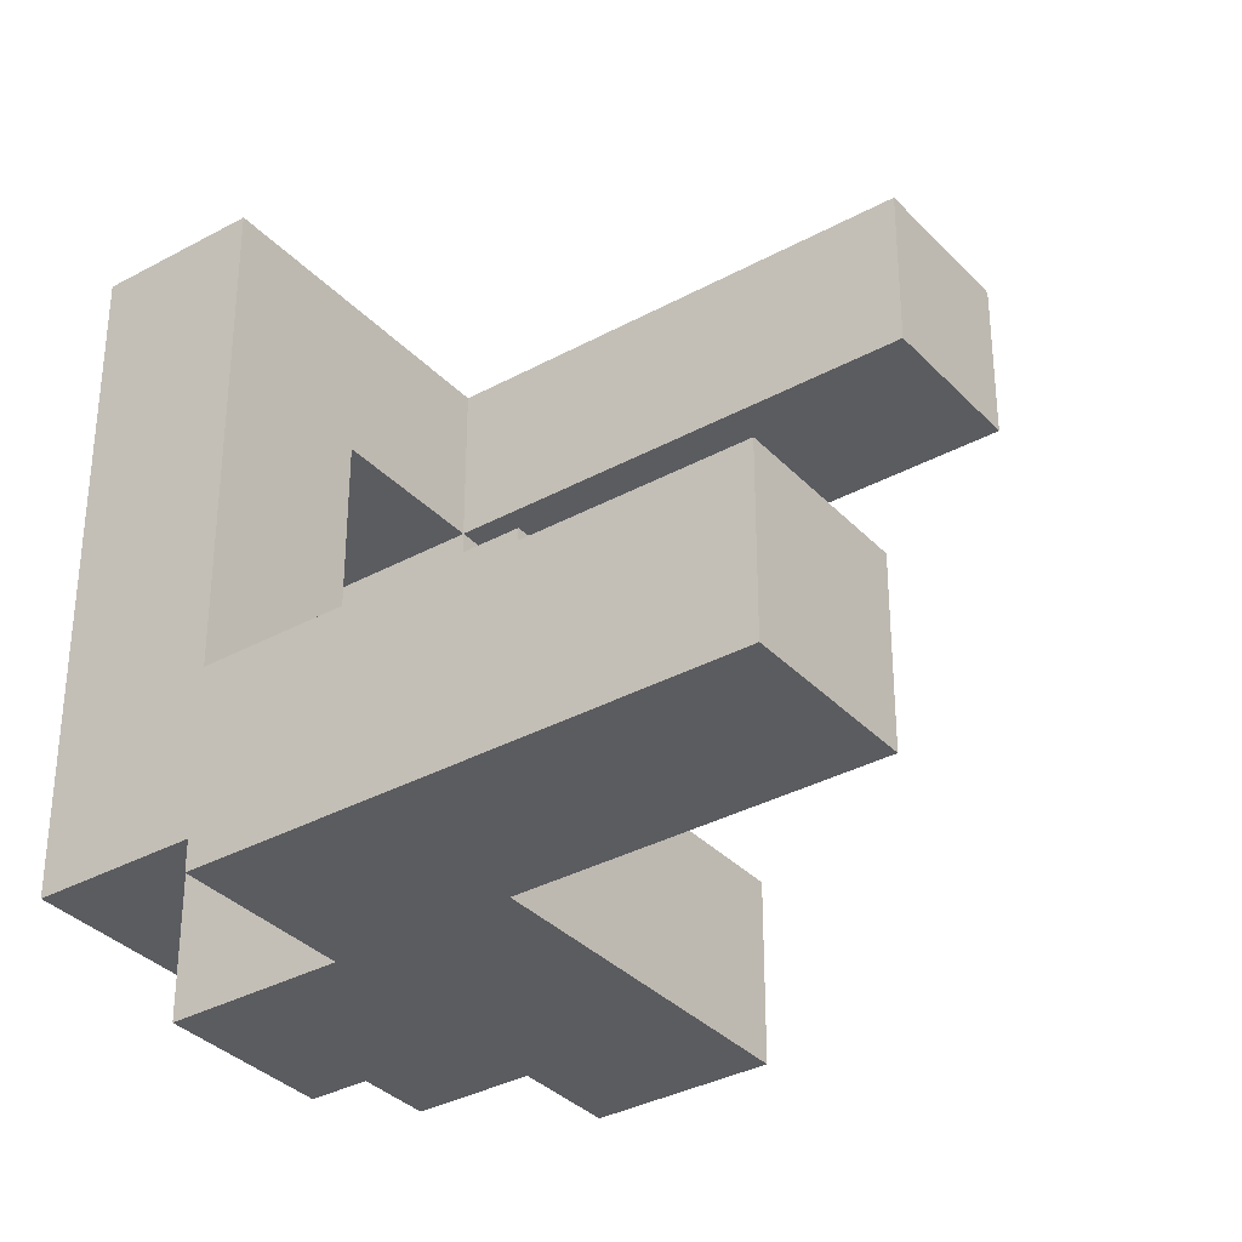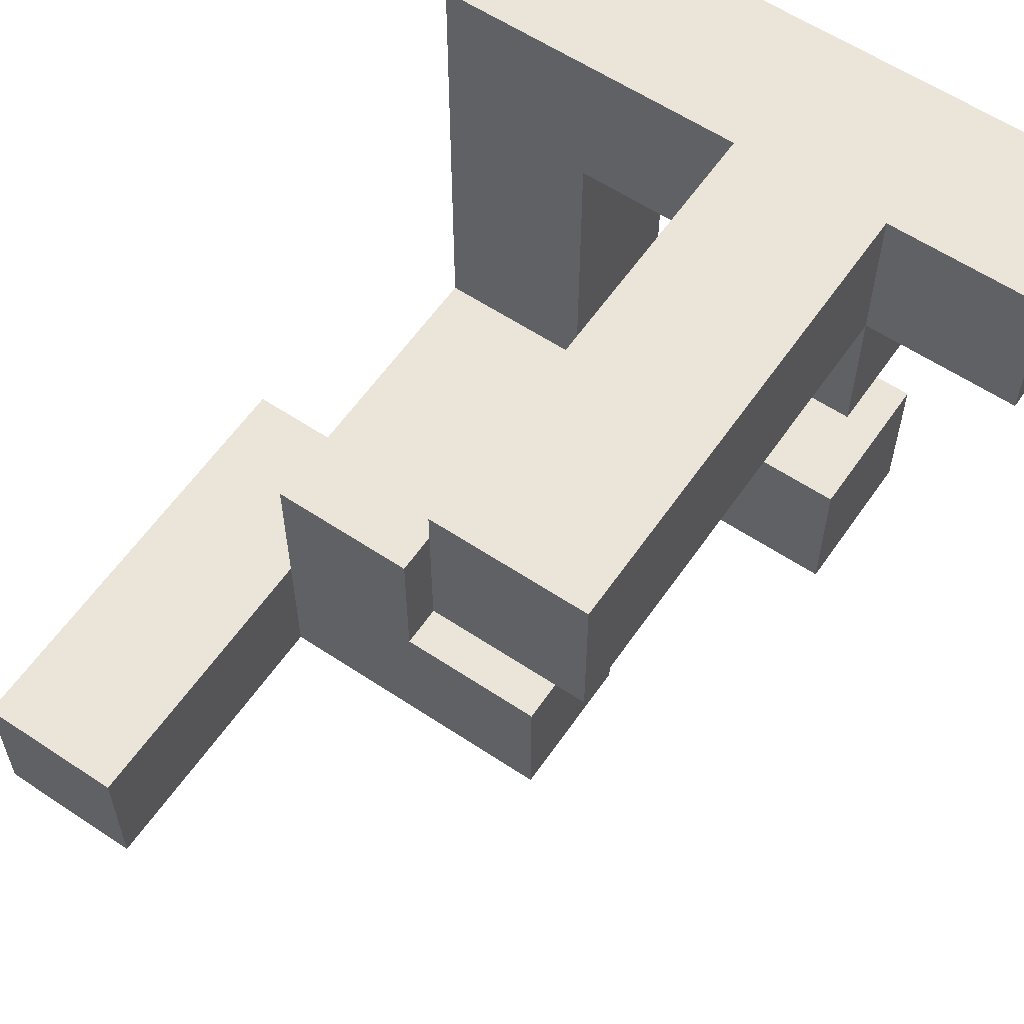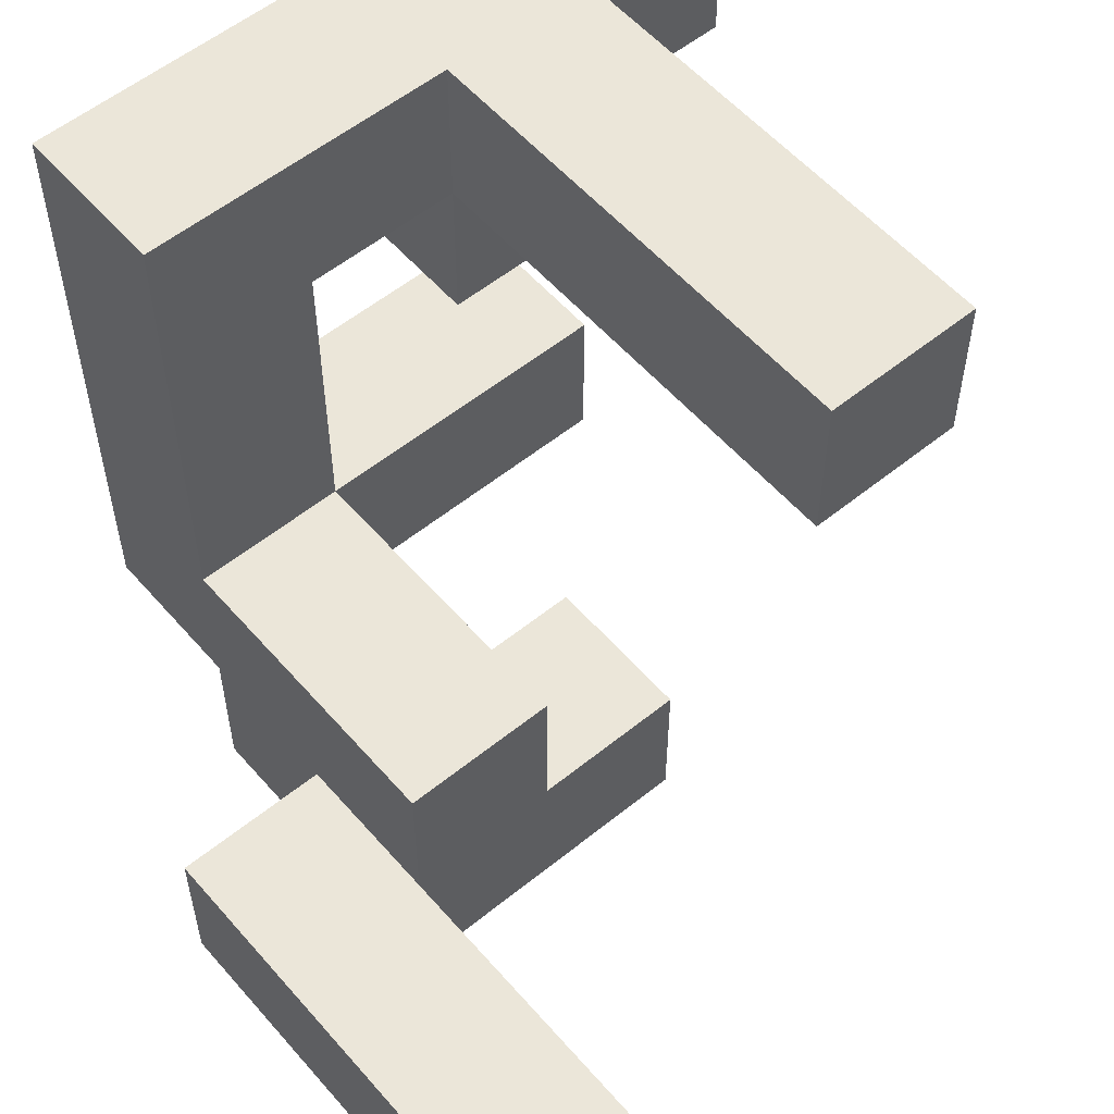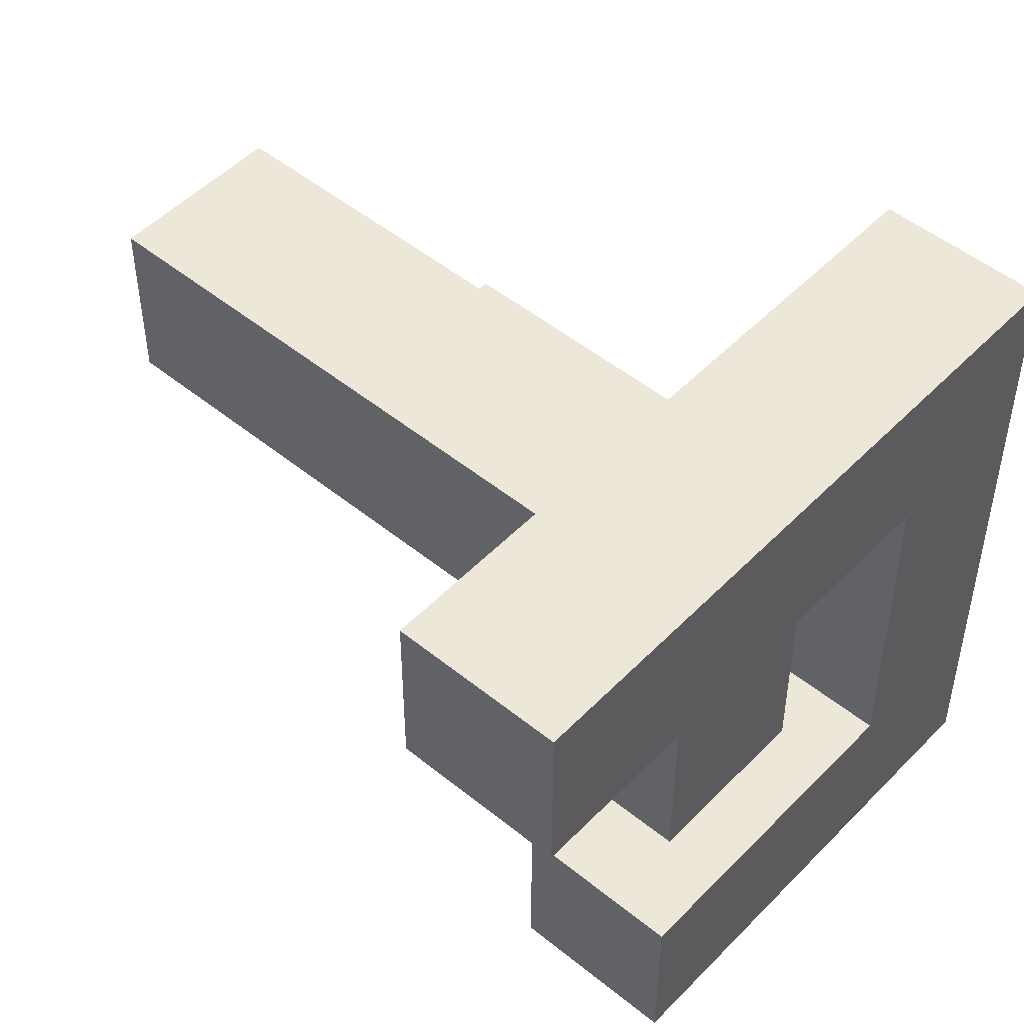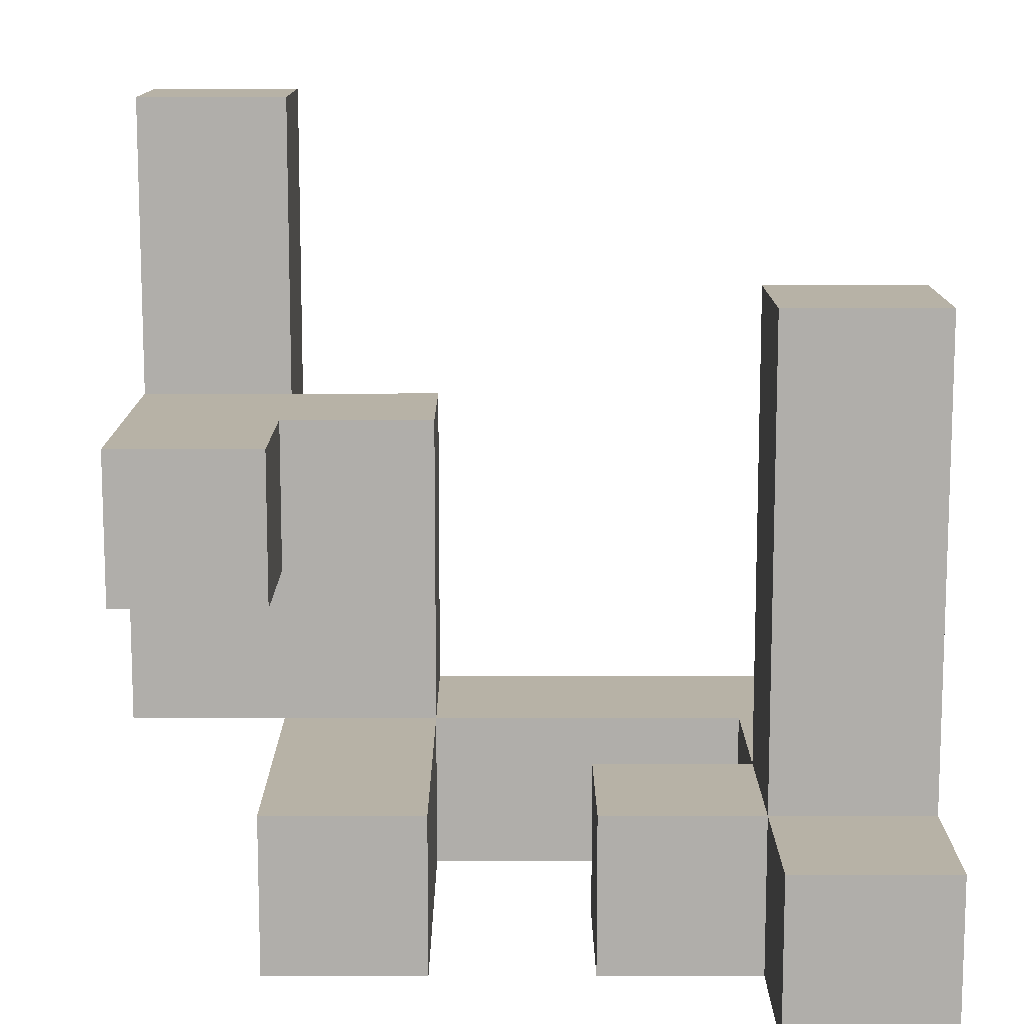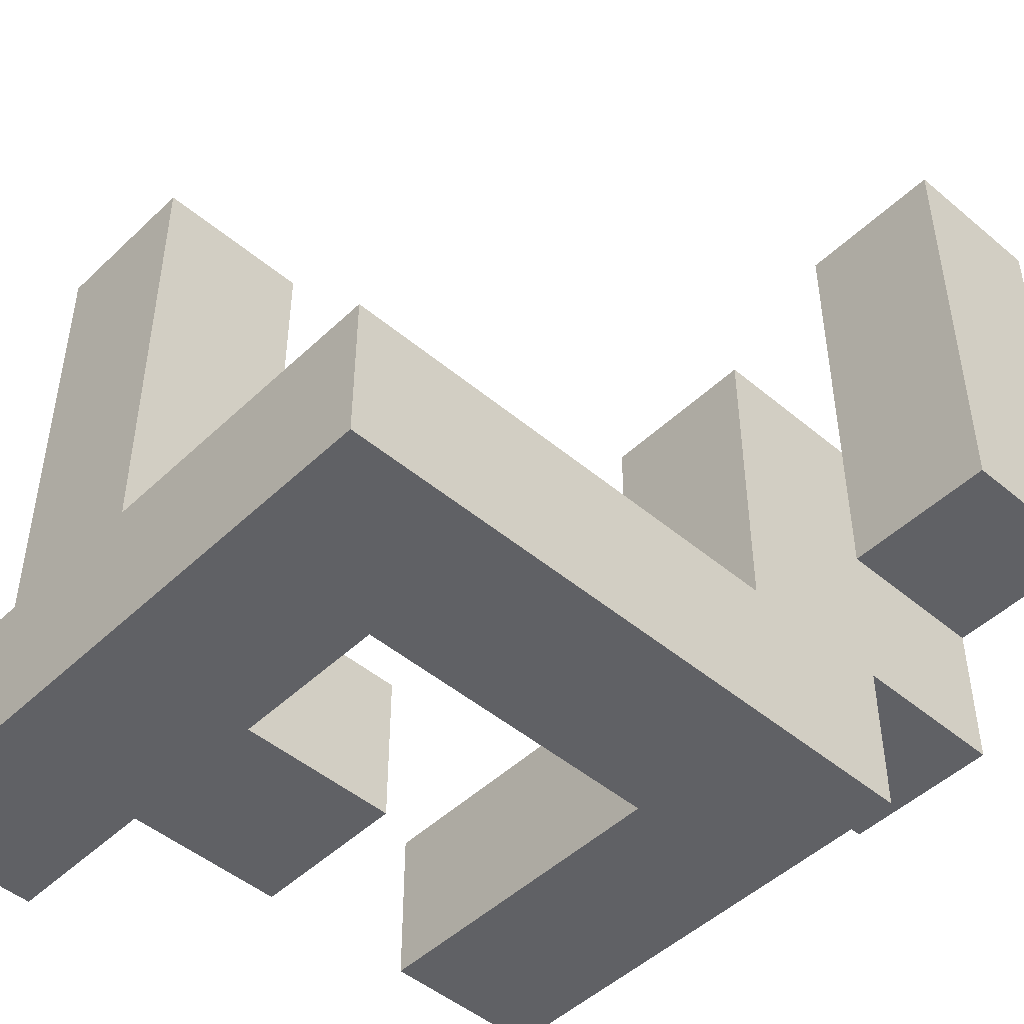
<metadata>
{"format":"obj","ext":"obj","renderer":"f3d","projection":"perspective","resolution":1024,"background":"white","views":[{"elev":-34.5,"azim":-53.7,"up":"+Y"},{"elev":59.4,"azim":34.4,"up":"+Y"},{"elev":56.0,"azim":-40.3,"up":"+Y"},{"elev":49.9,"azim":131.8,"up":"+Y"},{"elev":12.3,"azim":89.9,"up":"+Z"},{"elev":-47.9,"azim":-133.3,"up":"+Z"}]}
</metadata>
<code>
v -0.6 -0.6 -1
v -0.6 -0.6 -0.6
v -0.6 -0.2 -0.6
v -0.6 -0.2 -1
v -0.2 -0.6 -1
v -0.2 -0.6 -0.6
v -0.2 -0.2 -1
v 0.2 -0.6 -1
v 0.2 -0.6 -0.6
v -0.2 -0.2 -0.6
v 0.2 -0.2 -0.6
v 0.2 -0.2 -1
v 0.6 -0.6 -1
v 0.6 -0.2 -1
v 0.6 -0.2 -0.6
v 0.6 -0.6 -0.6
v -0.6 0.2 -0.6
v -0.6 0.2 -1
v -0.2 0.2 -1
v -0.2 0.2 -0.6
v -0.6 0.6 -0.6
v -0.6 0.6 -1
v -0.2 0.6 -1
v -0.2 0.6 -0.6
v 0.2 0.2 -1
v 0.2 0.2 -0.6
v 0.2 0.6 -0.6
v 0.2 0.6 -1
v 0.6 0.2 -1
v 0.6 0.6 -1
v 0.6 0.6 -0.6
v 0.6 0.2 -0.6
v -0.6 1 -0.6
v -0.6 1 -1
v -0.2 1 -0.6
v -0.2 1 -1
v 0.2 1 -0.6
v 0.2 1 -1
v 0.6 1 -0.6
v 0.6 1 -1
v 1 0.6 -1
v 1 1 -1
v 1 1 -0.6
v 1 0.6 -0.6
v -0.6 -1 -0.6
v -0.6 -1 -0.2
v -0.6 -0.6 -0.2
v -0.2 -1 -0.6
v -0.2 -0.6 -0.2
v -0.2 -1 -0.2
v -0.6 -0.2 -0.2
v -0.2 -0.2 -0.2
v 0.2 0.6 -0.2
v 0.2 1 -0.2
v 0.6 1 -0.2
v 0.6 0.6 -0.2
v -1 -1 -0.2
v -1 -1 0.2
v -1 -0.6 0.2
v -1 -0.6 -0.2
v -0.6 -1 0.2
v -0.6 -0.6 0.2
v -0.2 -1 0.2
v -0.2 -0.6 0.2
v 0.2 -1 -0.2
v 0.2 -0.6 -0.2
v 0.2 -0.6 0.2
v 0.2 -1 0.2
v -0.6 -0.2 0.2
v -0.2 -0.2 0.2
v 0.2 0.6 0.2
v 0.2 1 0.2
v 0.6 1 0.2
v 0.6 0.6 0.2
v -1 -1 0.6
v -1 -0.6 0.6
v -0.6 -0.6 0.6
v -0.6 -1 0.6
v 0.2 0.6 0.6
v 0.2 1 0.6
v 0.6 1 0.6
v 0.6 0.6 0.6
v -1 -1 1
v -1 -0.6 1
v -0.6 -0.6 1
v -0.6 -1 1
f 1 2 3 4
f 1 5 6 2
f 1 4 7 5
f 5 8 9 6
f 7 10 11 12
f 5 7 12 8
f 6 9 11 10
f 13 14 15 16
f 8 13 16 9
f 12 11 15 14
f 8 12 14 13
f 9 16 15 11
f 4 3 17 18
f 7 19 20 10
f 4 18 19 7
f 3 10 20 17
f 18 17 21 22
f 19 23 24 20
f 18 22 23 19
f 17 20 24 21
f 25 26 27 28
f 29 30 31 32
f 25 29 32 26
f 25 28 30 29
f 26 32 31 27
f 22 21 33 34
f 34 33 35 36
f 22 34 36 23
f 21 24 35 33
f 23 28 27 24
f 36 35 37 38
f 23 36 38 28
f 24 27 37 35
f 38 37 39 40
f 28 38 40 30
f 41 42 43 44
f 30 41 44 31
f 40 39 43 42
f 30 40 42 41
f 31 44 43 39
f 45 46 47 2
f 48 6 49 50
f 45 48 50 46
f 45 2 6 48
f 2 47 51 3
f 6 10 52 49
f 3 51 52 10
f 27 53 54 37
f 31 39 55 56
f 27 31 56 53
f 37 54 55 39
f 57 58 59 60
f 57 46 61 58
f 60 59 62 47
f 57 60 47 46
f 46 50 63 61
f 61 63 64 62
f 65 66 67 68
f 50 65 68 63
f 49 64 67 66
f 50 49 66 65
f 63 68 67 64
f 47 62 69 51
f 49 52 70 64
f 51 69 70 52
f 62 64 70 69
f 53 71 72 54
f 56 55 73 74
f 53 56 74 71
f 54 72 73 55
f 58 75 76 59
f 61 62 77 78
f 58 61 78 75
f 59 76 77 62
f 71 79 80 72
f 74 73 81 82
f 71 74 82 79
f 72 80 81 73
f 79 82 81 80
f 75 83 84 76
f 78 77 85 86
f 75 78 86 83
f 76 84 85 77
f 83 86 85 84

</code>
